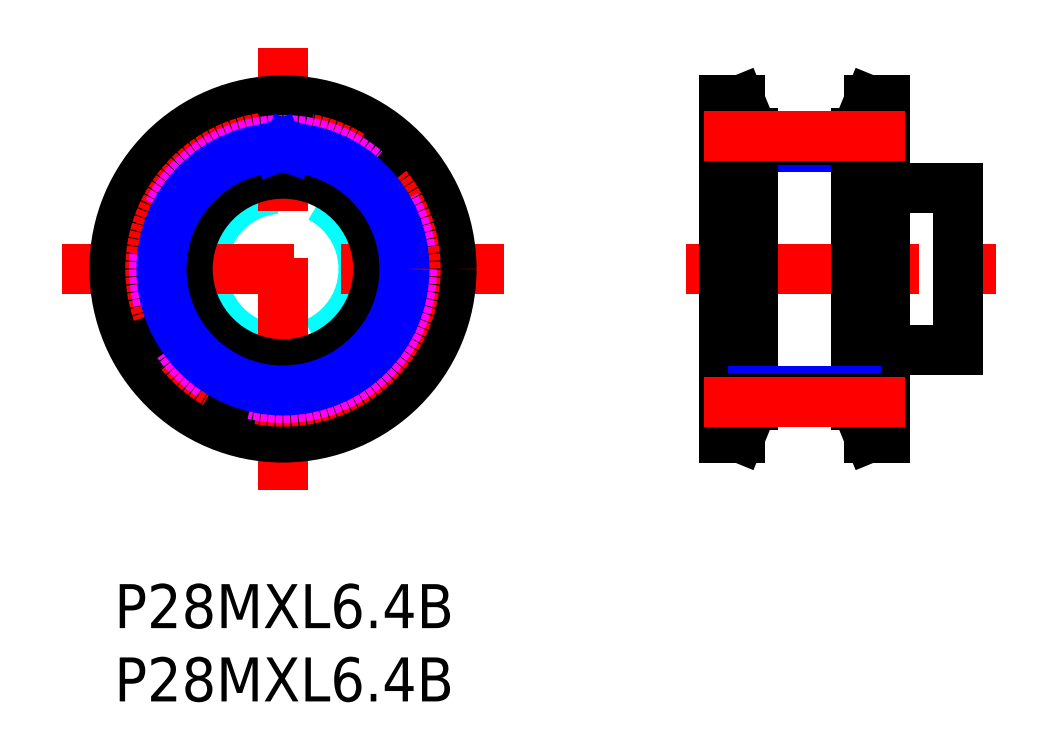
<metadata>
{"format":"dxf","ext":"dxf","renderer":"ezdxf+matplotlib","layout":"modelspace","background":"white","min_lineweight":24,"dpi":150}
</metadata>
<code>
0
SECTION
2
ENTITIES
0
TEXT
8
MSM_PART_NUMBER
10
0
20
-8
30
0
40
3
1
P28MXL6.4B
0
TEXT
8
MSM_PART_NUMBER
10
0
20
-3
30
0
40
3
1
P28MXL6.4B
0
CIRCLE
8
MSM_DASHED
10
11.5
20
21.5
30
0
40
9.25
0
CIRCLE
8
MSM_DASHED
10
11.5
20
21.5
30
0
40
5.5
0
ARC
8
MSM_DASHED
10
11.5
20
21.5
30
0
40
8.8
50
43.23
51
46.77
0
LINE
8
MSM_DASHED
10
16.41
20
14.65
30
0
11
16.49
21
14.43
31
0
0
ARC
8
MSM_DASHED
10
11.5
20
21.5
30
0
40
8.8
50
30.37
51
33.91
0
ARC
8
MSM_DASHED
10
15.85
20
14.08
30
0
40
0.2
50
225.7
51
300.4
0
LINE
8
MSM_DASHED
10
15.71
20
13.94
30
0
11
15.54
21
14.1
31
0
0
ARC
8
MSM_DASHED
10
15.4
20
13.96
30
0
40
0.2
50
45.71
51
117.3
0
ARC
8
MSM_DASHED
10
11.5
20
21.5
30
0
40
8.29
50
294.1
51
297.3
0
LINE
8
MSM_DASHED
10
20.04
20
20.08
30
0
11
19.8
21
20.05
31
0
0
ARC
8
MSM_DASHED
10
19.83
20
19.85
30
0
40
0.2
50
97.14
51
168.8
0
ARC
8
MSM_DASHED
10
11.5
20
21.5
30
0
40
8.29
50
345.5
51
348.8
0
ARC
8
MSM_DASHED
10
11.5
20
21.5
30
0
40
8.29
50
62.65
51
65.92
0
ARC
8
MSM_DASHED
10
15.4
20
29.04
30
0
40
0.2
50
242.7
51
314.3
0
ARC
8
MSM_DASHED
10
11.5
20
21.5
30
0
40
8.8
50
56.09
51
59.63
0
ARC
8
MSM_DASHED
10
16.98
20
15.02
30
0
40
0.2
50
58.57
51
130.2
0
ARC
8
MSM_DASHED
10
11.5
20
21.5
30
0
40
8.29
50
306.9
51
310.2
0
ARC
8
MSM_DASHED
10
16.6
20
14.71
30
0
40
0.2
50
126.9
51
198.6
0
ARC
8
MSM_DASHED
10
11.5
20
21.5
30
0
40
8.8
50
300.4
51
303.9
0
ARC
8
MSM_DASHED
10
16.3
20
14.36
30
0
40
0.2
50
303.9
51
18.57
0
ARC
8
MSM_DASHED
10
11.5
20
21.5
30
0
40
8.8
50
326.1
51
329.6
0
ARC
8
MSM_DASHED
10
11.5
20
21.5
30
0
40
8.8
50
338.9
51
342.5
0
ARC
8
MSM_DASHED
10
11.5
20
21.5
30
0
40
8.8
50
351.8
51
355.3
0
ARC
8
MSM_DASHED
10
11.5
20
21.5
30
0
40
8.8
50
4.659
51
8.198
0
LINE
8
MSM_DASHED
10
17.94
20
27.29
30
0
11
17.81
21
27.08
31
0
0
ARC
8
MSM_DASHED
10
11.5
20
21.5
30
0
40
8.29
50
178.4
51
181.6
0
ARC
8
MSM_DASHED
10
3.013
20
21.26
30
0
40
0.2
50
290
51
1.633
0
LINE
8
MSM_DASHED
10
2.86
20
20.99
30
0
11
3.082
21
21.07
31
0
0
ARC
8
MSM_DASHED
10
2.928
20
20.8
30
0
40
0.2
50
110
51
184.7
0
ARC
8
MSM_DASHED
10
11.5
20
21.5
30
0
40
8.8
50
184.7
51
188.2
0
ARC
8
MSM_DASHED
10
2.988
20
20.27
30
0
40
0.2
50
188.2
51
262.9
0
LINE
8
MSM_DASHED
10
3.197
20
20.05
30
0
11
2.963
21
20.08
31
0
0
ARC
8
MSM_DASHED
10
3.172
20
19.85
30
0
40
0.2
50
11.22
51
82.86
0
ARC
8
MSM_DASHED
10
11.5
20
21.5
30
0
40
8.29
50
191.2
51
194.5
0
ARC
8
MSM_DASHED
10
3.28
20
19.38
30
0
40
0.2
50
302.9
51
14.49
0
LINE
8
MSM_DASHED
10
3.19
20
19.08
30
0
11
3.389
21
19.21
31
0
0
ARC
8
MSM_DASHED
10
3.299
20
18.91
30
0
40
0.2
50
122.9
51
197.5
0
ARC
8
MSM_DASHED
10
11.5
20
21.5
30
0
40
8.8
50
197.5
51
201.1
0
ARC
8
MSM_DASHED
10
3.474
20
18.41
30
0
40
0.2
50
201.1
51
275.7
0
LINE
8
MSM_DASHED
10
3.729
20
18.23
30
0
11
3.494
21
18.21
31
0
0
ARC
8
MSM_DASHED
10
3.749
20
18.04
30
0
40
0.2
50
24.08
51
95.71
0
ARC
8
MSM_DASHED
10
11.5
20
21.5
30
0
40
8.29
50
204.1
51
207.3
0
ARC
8
MSM_DASHED
10
3.959
20
17.6
30
0
40
0.2
50
315.7
51
27.35
0
LINE
8
MSM_DASHED
10
3.937
20
17.29
30
0
11
4.102
21
17.46
31
0
0
ARC
8
MSM_DASHED
10
4.08
20
17.15
30
0
40
0.2
50
135.7
51
210.4
0
ARC
8
MSM_DASHED
10
11.5
20
21.5
30
0
40
8.8
50
210.4
51
213.9
0
ARC
8
MSM_DASHED
10
4.363
20
16.7
30
0
40
0.2
50
213.9
51
288.6
0
LINE
8
MSM_DASHED
10
4.65
20
16.59
30
0
11
4.427
21
16.51
31
0
0
ARC
8
MSM_DASHED
10
4.714
20
16.4
30
0
40
0.2
50
36.94
51
108.6
0
ARC
8
MSM_DASHED
10
11.5
20
21.5
30
0
40
8.29
50
216.9
51
220.2
0
ARC
8
MSM_DASHED
10
5.016
20
16.02
30
0
40
0.2
50
328.6
51
40.2
0
LINE
8
MSM_DASHED
10
5.063
20
15.71
30
0
11
5.186
21
15.92
31
0
0
ARC
8
MSM_DASHED
10
5.234
20
15.61
30
0
40
0.2
50
148.6
51
223.2
0
ARC
8
MSM_DASHED
10
11.5
20
21.5
30
0
40
8.8
50
223.2
51
226.8
0
ARC
8
MSM_DASHED
10
5.61
20
15.23
30
0
40
0.2
50
226.8
51
301.4
0
LINE
8
MSM_DASHED
10
5.915
20
15.19
30
0
11
5.714
21
15.06
31
0
0
ARC
8
MSM_DASHED
10
6.02
20
15.02
30
0
40
0.2
50
49.8
51
121.4
0
ARC
8
MSM_DASHED
10
11.5
20
21.5
30
0
40
8.29
50
229.8
51
233.1
0
ARC
8
MSM_DASHED
10
6.398
20
14.71
30
0
40
0.2
50
341.4
51
53.06
0
LINE
8
MSM_DASHED
10
6.512
20
14.43
30
0
11
6.587
21
14.65
31
0
0
ARC
8
MSM_DASHED
10
6.702
20
14.36
30
0
40
0.2
50
161.4
51
236.1
0
ARC
8
MSM_DASHED
10
11.5
20
21.5
30
0
40
8.8
50
236.1
51
239.6
0
ARC
8
MSM_DASHED
10
7.152
20
14.08
30
0
40
0.2
50
239.6
51
314.3
0
LINE
8
MSM_DASHED
10
7.46
20
14.1
30
0
11
7.291
21
13.94
31
0
0
ARC
8
MSM_DASHED
10
7.6
20
13.96
30
0
40
0.2
50
62.65
51
134.3
0
ARC
8
MSM_DASHED
10
11.5
20
21.5
30
0
40
8.29
50
242.7
51
245.9
0
ARC
8
MSM_DASHED
10
8.036
20
13.75
30
0
40
0.2
50
354.3
51
65.92
0
LINE
8
MSM_DASHED
10
8.211
20
13.49
30
0
11
8.235
21
13.73
31
0
0
ARC
8
MSM_DASHED
10
8.41
20
13.47
30
0
40
0.2
50
174.3
51
248.9
0
ARC
8
MSM_DASHED
10
11.5
20
21.5
30
0
40
8.8
50
248.9
51
252.5
0
ARC
8
MSM_DASHED
10
8.912
20
13.3
30
0
40
0.2
50
252.5
51
327.1
0
LINE
8
MSM_DASHED
10
9.208
20
13.39
30
0
11
9.08
21
13.19
31
0
0
ARC
8
MSM_DASHED
10
9.376
20
13.28
30
0
40
0.2
50
75.51
51
147.1
0
ARC
8
MSM_DASHED
10
11.5
20
21.5
30
0
40
8.29
50
255.5
51
258.8
0
ARC
8
MSM_DASHED
10
9.847
20
13.17
30
0
40
0.2
50
7.143
51
78.78
0
LINE
8
MSM_DASHED
10
10.08
20
12.96
30
0
11
10.05
21
13.2
31
0
0
ARC
8
MSM_DASHED
10
10.27
20
12.99
30
0
40
0.2
50
187.1
51
261.8
0
ARC
8
MSM_DASHED
10
11.5
20
21.5
30
0
40
8.8
50
261.8
51
265.3
0
ARC
8
MSM_DASHED
10
10.8
20
12.93
30
0
40
0.2
50
265.3
51
340
0
LINE
8
MSM_DASHED
10
11.07
20
13.08
30
0
11
10.99
21
12.86
31
0
0
ARC
8
MSM_DASHED
10
11.26
20
13.01
30
0
40
0.2
50
88.37
51
160
0
ARC
8
MSM_DASHED
10
11.5
20
21.5
30
0
40
8.29
50
268.4
51
271.6
0
ARC
8
MSM_DASHED
10
11.74
20
13.01
30
0
40
0.2
50
20
51
91.63
0
LINE
8
MSM_DASHED
10
12.01
20
12.86
30
0
11
11.93
21
13.08
31
0
0
ARC
8
MSM_DASHED
10
12.2
20
12.93
30
0
40
0.2
50
200
51
274.7
0
ARC
8
MSM_DASHED
10
11.5
20
21.5
30
0
40
8.8
50
274.7
51
278.2
0
ARC
8
MSM_DASHED
10
12.73
20
12.99
30
0
40
0.2
50
278.2
51
352.9
0
LINE
8
MSM_DASHED
10
12.95
20
13.2
30
0
11
12.92
21
12.96
31
0
0
ARC
8
MSM_DASHED
10
13.15
20
13.17
30
0
40
0.2
50
101.2
51
172.9
0
ARC
8
MSM_DASHED
10
11.5
20
21.5
30
0
40
8.29
50
281.2
51
284.5
0
ARC
8
MSM_DASHED
10
13.62
20
13.28
30
0
40
0.2
50
32.86
51
104.5
0
LINE
8
MSM_DASHED
10
13.92
20
13.19
30
0
11
13.79
21
13.39
31
0
0
ARC
8
MSM_DASHED
10
14.09
20
13.3
30
0
40
0.2
50
212.9
51
287.5
0
ARC
8
MSM_DASHED
10
11.5
20
21.5
30
0
40
8.8
50
287.5
51
291.1
0
ARC
8
MSM_DASHED
10
14.59
20
13.47
30
0
40
0.2
50
291.1
51
5.714
0
LINE
8
MSM_DASHED
10
14.77
20
13.73
30
0
11
14.79
21
13.49
31
0
0
ARC
8
MSM_DASHED
10
14.96
20
13.75
30
0
40
0.2
50
114.1
51
185.7
0
LINE
8
MSM_DASHED
10
17.29
20
15.06
30
0
11
17.08
21
15.19
31
0
0
ARC
8
MSM_DASHED
10
17.39
20
15.23
30
0
40
0.2
50
238.6
51
313.2
0
ARC
8
MSM_DASHED
10
11.5
20
21.5
30
0
40
8.8
50
313.2
51
316.8
0
ARC
8
MSM_DASHED
10
17.77
20
15.61
30
0
40
0.2
50
316.8
51
31.43
0
LINE
8
MSM_DASHED
10
17.81
20
15.92
30
0
11
17.94
21
15.71
31
0
0
ARC
8
MSM_DASHED
10
17.98
20
16.02
30
0
40
0.2
50
139.8
51
211.4
0
ARC
8
MSM_DASHED
10
11.5
20
21.5
30
0
40
8.29
50
319.8
51
323.1
0
ARC
8
MSM_DASHED
10
18.29
20
16.4
30
0
40
0.2
50
71.43
51
143.1
0
LINE
8
MSM_DASHED
10
18.57
20
16.51
30
0
11
18.35
21
16.59
31
0
0
ARC
8
MSM_DASHED
10
18.64
20
16.7
30
0
40
0.2
50
251.4
51
326.1
0
ARC
8
MSM_DASHED
10
18.92
20
17.15
30
0
40
0.2
50
329.6
51
44.29
0
LINE
8
MSM_DASHED
10
18.9
20
17.46
30
0
11
19.06
21
17.29
31
0
0
ARC
8
MSM_DASHED
10
19.04
20
17.6
30
0
40
0.2
50
152.7
51
224.3
0
ARC
8
MSM_DASHED
10
11.5
20
21.5
30
0
40
8.29
50
332.7
51
335.9
0
ARC
8
MSM_DASHED
10
19.25
20
18.04
30
0
40
0.2
50
84.29
51
155.9
0
LINE
8
MSM_DASHED
10
19.51
20
18.21
30
0
11
19.27
21
18.23
31
0
0
ARC
8
MSM_DASHED
10
19.53
20
18.41
30
0
40
0.2
50
264.3
51
338.9
0
ARC
8
MSM_DASHED
10
19.7
20
18.91
30
0
40
0.2
50
342.5
51
57.14
0
LINE
8
MSM_DASHED
10
19.61
20
19.21
30
0
11
19.81
21
19.08
31
0
0
ARC
8
MSM_DASHED
10
19.72
20
19.38
30
0
40
0.2
50
165.5
51
237.1
0
ARC
8
MSM_DASHED
10
20.01
20
20.27
30
0
40
0.2
50
277.1
51
351.8
0
ARC
8
MSM_DASHED
10
20.07
20
20.8
30
0
40
0.2
50
355.3
51
70
0
LINE
8
MSM_DASHED
10
19.92
20
21.07
30
0
11
20.14
21
20.99
31
0
0
ARC
8
MSM_DASHED
10
19.99
20
21.26
30
0
40
0.2
50
178.4
51
250
0
ARC
8
MSM_DASHED
10
11.5
20
21.5
30
0
40
8.29
50
358.4
51
1.633
0
ARC
8
MSM_DASHED
10
19.99
20
21.74
30
0
40
0.2
50
110
51
181.6
0
LINE
8
MSM_DASHED
10
20.14
20
22.01
30
0
11
19.92
21
21.93
31
0
0
ARC
8
MSM_DASHED
10
20.07
20
22.2
30
0
40
0.2
50
290
51
4.659
0
ARC
8
MSM_DASHED
10
20.01
20
22.73
30
0
40
0.2
50
8.198
51
82.86
0
LINE
8
MSM_DASHED
10
19.8
20
22.95
30
0
11
20.04
21
22.92
31
0
0
ARC
8
MSM_DASHED
10
19.83
20
23.15
30
0
40
0.2
50
191.2
51
262.9
0
ARC
8
MSM_DASHED
10
11.5
20
21.5
30
0
40
8.29
50
11.22
51
14.49
0
ARC
8
MSM_DASHED
10
19.72
20
23.62
30
0
40
0.2
50
122.9
51
194.5
0
LINE
8
MSM_DASHED
10
19.81
20
23.92
30
0
11
19.61
21
23.79
31
0
0
ARC
8
MSM_DASHED
10
19.7
20
24.09
30
0
40
0.2
50
302.9
51
17.52
0
ARC
8
MSM_DASHED
10
11.5
20
21.5
30
0
40
8.8
50
17.52
51
21.06
0
ARC
8
MSM_DASHED
10
19.53
20
24.59
30
0
40
0.2
50
21.06
51
95.71
0
LINE
8
MSM_DASHED
10
19.27
20
24.77
30
0
11
19.51
21
24.79
31
0
0
ARC
8
MSM_DASHED
10
19.25
20
24.96
30
0
40
0.2
50
204.1
51
275.7
0
ARC
8
MSM_DASHED
10
11.5
20
21.5
30
0
40
8.29
50
24.08
51
27.35
0
ARC
8
MSM_DASHED
10
19.04
20
25.4
30
0
40
0.2
50
135.7
51
207.3
0
LINE
8
MSM_DASHED
10
19.06
20
25.71
30
0
11
18.9
21
25.54
31
0
0
ARC
8
MSM_DASHED
10
18.92
20
25.85
30
0
40
0.2
50
315.7
51
30.37
0
ARC
8
MSM_DASHED
10
18.64
20
26.3
30
0
40
0.2
50
33.91
51
108.6
0
LINE
8
MSM_DASHED
10
18.35
20
26.41
30
0
11
18.57
21
26.49
31
0
0
ARC
8
MSM_DASHED
10
18.29
20
26.6
30
0
40
0.2
50
216.9
51
288.6
0
ARC
8
MSM_DASHED
10
11.5
20
21.5
30
0
40
8.29
50
36.94
51
40.2
0
ARC
8
MSM_DASHED
10
17.98
20
26.98
30
0
40
0.2
50
148.6
51
220.2
0
ARC
8
MSM_DASHED
10
17.77
20
27.39
30
0
40
0.2
50
328.6
51
43.23
0
ARC
8
MSM_DASHED
10
17.39
20
27.77
30
0
40
0.2
50
46.77
51
121.4
0
LINE
8
MSM_DASHED
10
17.08
20
27.81
30
0
11
17.29
21
27.94
31
0
0
ARC
8
MSM_DASHED
10
16.98
20
27.98
30
0
40
0.2
50
229.8
51
301.4
0
ARC
8
MSM_DASHED
10
11.5
20
21.5
30
0
40
8.29
50
49.8
51
53.06
0
ARC
8
MSM_DASHED
10
16.6
20
28.29
30
0
40
0.2
50
161.4
51
233.1
0
LINE
8
MSM_DASHED
10
16.49
20
28.57
30
0
11
16.41
21
28.35
31
0
0
ARC
8
MSM_DASHED
10
16.3
20
28.64
30
0
40
0.2
50
341.4
51
56.09
0
ARC
8
MSM_DASHED
10
15.85
20
28.92
30
0
40
0.2
50
59.63
51
134.3
0
LINE
8
MSM_DASHED
10
15.54
20
28.9
30
0
11
15.71
21
29.06
31
0
0
ARC
8
MSM_DASHED
10
14.96
20
29.25
30
0
40
0.2
50
174.3
51
245.9
0
LINE
8
MSM_DASHED
10
14.79
20
29.51
30
0
11
14.77
21
29.27
31
0
0
ARC
8
MSM_DASHED
10
14.59
20
29.53
30
0
40
0.2
50
354.3
51
68.94
0
ARC
8
MSM_DASHED
10
11.5
20
21.5
30
0
40
8.8
50
68.94
51
72.48
0
ARC
8
MSM_DASHED
10
14.09
20
29.7
30
0
40
0.2
50
72.48
51
147.1
0
LINE
8
MSM_DASHED
10
13.79
20
29.61
30
0
11
13.92
21
29.81
31
0
0
ARC
8
MSM_DASHED
10
13.62
20
29.72
30
0
40
0.2
50
255.5
51
327.1
0
ARC
8
MSM_DASHED
10
11.5
20
21.5
30
0
40
8.29
50
75.51
51
78.78
0
ARC
8
MSM_DASHED
10
13.15
20
29.83
30
0
40
0.2
50
187.1
51
258.8
0
LINE
8
MSM_DASHED
10
12.92
20
30.04
30
0
11
12.95
21
29.8
31
0
0
ARC
8
MSM_DASHED
10
12.73
20
30.01
30
0
40
0.2
50
7.143
51
81.8
0
ARC
8
MSM_DASHED
10
11.5
20
21.5
30
0
40
8.8
50
81.8
51
85.34
0
ARC
8
MSM_DASHED
10
12.2
20
30.07
30
0
40
0.2
50
85.34
51
160
0
LINE
8
MSM_DASHED
10
11.93
20
29.92
30
0
11
12.01
21
30.14
31
0
0
ARC
8
MSM_DASHED
10
11.74
20
29.99
30
0
40
0.2
50
268.4
51
340
0
ARC
8
MSM_DASHED
10
11.5
20
21.5
30
0
40
8.29
50
88.37
51
91.63
0
ARC
8
MSM_DASHED
10
11.26
20
29.99
30
0
40
0.2
50
200
51
271.6
0
LINE
8
MSM_DASHED
10
10.99
20
30.14
30
0
11
11.07
21
29.92
31
0
0
ARC
8
MSM_DASHED
10
10.8
20
30.07
30
0
40
0.2
50
20
51
94.66
0
ARC
8
MSM_DASHED
10
11.5
20
21.5
30
0
40
8.8
50
94.66
51
98.2
0
ARC
8
MSM_DASHED
10
10.27
20
30.01
30
0
40
0.2
50
98.2
51
172.9
0
LINE
8
MSM_DASHED
10
10.05
20
29.8
30
0
11
10.08
21
30.04
31
0
0
ARC
8
MSM_DASHED
10
9.847
20
29.83
30
0
40
0.2
50
281.2
51
352.9
0
ARC
8
MSM_DASHED
10
11.5
20
21.5
30
0
40
8.29
50
101.2
51
104.5
0
ARC
8
MSM_DASHED
10
9.376
20
29.72
30
0
40
0.2
50
212.9
51
284.5
0
LINE
8
MSM_DASHED
10
9.08
20
29.81
30
0
11
9.208
21
29.61
31
0
0
ARC
8
MSM_DASHED
10
8.912
20
29.7
30
0
40
0.2
50
32.86
51
107.5
0
ARC
8
MSM_DASHED
10
11.5
20
21.5
30
0
40
8.8
50
107.5
51
111.1
0
ARC
8
MSM_DASHED
10
8.41
20
29.53
30
0
40
0.2
50
111.1
51
185.7
0
LINE
8
MSM_DASHED
10
8.235
20
29.27
30
0
11
8.211
21
29.51
31
0
0
ARC
8
MSM_DASHED
10
8.036
20
29.25
30
0
40
0.2
50
294.1
51
5.714
0
ARC
8
MSM_DASHED
10
11.5
20
21.5
30
0
40
8.29
50
114.1
51
117.3
0
ARC
8
MSM_DASHED
10
7.6
20
29.04
30
0
40
0.2
50
225.7
51
297.3
0
LINE
8
MSM_DASHED
10
7.291
20
29.06
30
0
11
7.46
21
28.9
31
0
0
ARC
8
MSM_DASHED
10
7.152
20
28.92
30
0
40
0.2
50
45.71
51
120.4
0
ARC
8
MSM_DASHED
10
11.5
20
21.5
30
0
40
8.8
50
120.4
51
123.9
0
ARC
8
MSM_DASHED
10
6.702
20
28.64
30
0
40
0.2
50
123.9
51
198.6
0
LINE
8
MSM_DASHED
10
6.587
20
28.35
30
0
11
6.512
21
28.57
31
0
0
ARC
8
MSM_DASHED
10
6.398
20
28.29
30
0
40
0.2
50
306.9
51
18.57
0
ARC
8
MSM_DASHED
10
11.5
20
21.5
30
0
40
8.29
50
126.9
51
130.2
0
ARC
8
MSM_DASHED
10
6.02
20
27.98
30
0
40
0.2
50
238.6
51
310.2
0
LINE
8
MSM_DASHED
10
5.714
20
27.94
30
0
11
5.915
21
27.81
31
0
0
ARC
8
MSM_DASHED
10
5.61
20
27.77
30
0
40
0.2
50
58.57
51
133.2
0
ARC
8
MSM_DASHED
10
11.5
20
21.5
30
0
40
8.8
50
133.2
51
136.8
0
ARC
8
MSM_DASHED
10
5.234
20
27.39
30
0
40
0.2
50
136.8
51
211.4
0
LINE
8
MSM_DASHED
10
5.186
20
27.08
30
0
11
5.063
21
27.29
31
0
0
ARC
8
MSM_DASHED
10
5.016
20
26.98
30
0
40
0.2
50
319.8
51
31.43
0
ARC
8
MSM_DASHED
10
11.5
20
21.5
30
0
40
8.29
50
139.8
51
143.1
0
ARC
8
MSM_DASHED
10
4.714
20
26.6
30
0
40
0.2
50
251.4
51
323.1
0
LINE
8
MSM_DASHED
10
4.427
20
26.49
30
0
11
4.65
21
26.41
31
0
0
ARC
8
MSM_DASHED
10
4.363
20
26.3
30
0
40
0.2
50
71.43
51
146.1
0
ARC
8
MSM_DASHED
10
11.5
20
21.5
30
0
40
8.8
50
146.1
51
149.6
0
ARC
8
MSM_DASHED
10
4.08
20
25.85
30
0
40
0.2
50
149.6
51
224.3
0
LINE
8
MSM_DASHED
10
4.102
20
25.54
30
0
11
3.937
21
25.71
31
0
0
ARC
8
MSM_DASHED
10
3.959
20
25.4
30
0
40
0.2
50
332.7
51
44.29
0
ARC
8
MSM_DASHED
10
11.5
20
21.5
30
0
40
8.29
50
152.7
51
155.9
0
ARC
8
MSM_DASHED
10
3.749
20
24.96
30
0
40
0.2
50
264.3
51
335.9
0
LINE
8
MSM_DASHED
10
3.494
20
24.79
30
0
11
3.729
21
24.77
31
0
0
ARC
8
MSM_DASHED
10
3.474
20
24.59
30
0
40
0.2
50
84.29
51
158.9
0
ARC
8
MSM_DASHED
10
11.5
20
21.5
30
0
40
8.8
50
158.9
51
162.5
0
ARC
8
MSM_DASHED
10
3.299
20
24.09
30
0
40
0.2
50
162.5
51
237.1
0
LINE
8
MSM_DASHED
10
3.389
20
23.79
30
0
11
3.19
21
23.92
31
0
0
ARC
8
MSM_DASHED
10
3.28
20
23.62
30
0
40
0.2
50
345.5
51
57.14
0
ARC
8
MSM_DASHED
10
11.5
20
21.5
30
0
40
8.29
50
165.5
51
168.8
0
ARC
8
MSM_DASHED
10
3.172
20
23.15
30
0
40
0.2
50
277.1
51
348.8
0
LINE
8
MSM_DASHED
10
2.963
20
22.92
30
0
11
3.197
21
22.95
31
0
0
ARC
8
MSM_DASHED
10
2.988
20
22.73
30
0
40
0.2
50
97.14
51
171.8
0
ARC
8
MSM_DASHED
10
11.5
20
21.5
30
0
40
8.8
50
171.8
51
175.3
0
ARC
8
MSM_DASHED
10
2.928
20
22.2
30
0
40
0.2
50
175.3
51
250
0
LINE
8
MSM_DASHED
10
3.082
20
21.93
30
0
11
2.86
21
22.01
31
0
0
ARC
8
MSM_DASHED
10
3.013
20
21.74
30
0
40
0.2
50
358.4
51
70
0
LINE
8
MSM_CENTER
10
-3.594
20
21.5
30
0
11
26.59
21
21.5
31
0
0
LINE
8
MSM_CENTER
10
11.5
20
6.406
30
0
11
11.5
21
36.59
31
0
0
CIRCLE
8
MSM_CONTINUOUS
10
11.5
20
21.5
30
0
40
11.5
0
CIRCLE
8
MSM_CONTINUOUS
10
11.5
20
21.5
30
0
40
9.054
0
CIRCLE
8
MSM_CONTINUOUS
10
11.5
20
21.5
30
0
40
6.5
0
LINE
8
MSM_DASHED
10
51.58
20
12.45
30
0
11
52.58
21
10
31
0
0
LINE
8
MSM_DASHED
10
52.58
20
33
30
0
11
51.58
21
30.55
31
0
0
LINE
8
MSM_DASHED
10
51.58
20
12.45
30
0
11
51.58
21
30.55
31
0
0
LINE
8
MSM_DASHED
10
42.58
20
30.55
30
0
11
41.58
21
33
31
0
0
LINE
8
MSM_DASHED
10
41.58
20
10
30
0
11
42.58
21
12.45
31
0
0
LINE
8
MSM_DASHED
10
42.58
20
30.55
30
0
11
42.58
21
12.45
31
0
0
LINE
8
MSM_NARROW
10
50.58
20
29.79
30
0
11
43.58
21
29.79
31
0
0
LINE
8
MSM_DASHED
10
41.58
20
15
30
0
11
43.58
21
15
31
0
0
LINE
8
MSM_DASHED
10
43.58
20
28
30
0
11
41.58
21
28
31
0
0
LINE
8
MSM_DASHED
10
50.58
20
15
30
0
11
52.58
21
15
31
0
0
LINE
8
MSM_DASHED
10
52.58
20
28
30
0
11
50.58
21
28
31
0
0
LINE
8
MSM_CENTER
10
39.02
20
21.5
30
0
11
60.14
21
21.5
31
0
0
LINE
8
MSM_CONTINUOUS
10
52.58
20
33
30
0
11
51.5
21
33
31
0
0
LINE
8
MSM_CONTINUOUS
10
51.5
20
10
30
0
11
52.58
21
10
31
0
0
LINE
8
MSM_CONTINUOUS
10
52.58
20
10
30
0
11
52.58
21
33
31
0
0
LINE
8
MSM_CONTINUOUS
10
50.58
20
12.25
30
0
11
51.5
21
10
31
0
0
LINE
8
MSM_CONTINUOUS
10
51.5
20
33
30
0
11
50.58
21
30.75
31
0
0
LINE
8
MSM_CONTINUOUS
10
51.5
20
10
30
0
11
51.5
21
33
31
0
0
LINE
8
MSM_CONTINUOUS
10
50.58
20
12.25
30
0
11
50.58
21
30.75
31
0
0
LINE
8
MSM_CONTINUOUS
10
43.58
20
30.75
30
0
11
42.66
21
33
31
0
0
LINE
8
MSM_CONTINUOUS
10
42.66
20
10
30
0
11
43.58
21
12.25
31
0
0
LINE
8
MSM_CONTINUOUS
10
43.58
20
30.75
30
0
11
43.58
21
12.25
31
0
0
LINE
8
MSM_CONTINUOUS
10
41.58
20
10
30
0
11
42.66
21
10
31
0
0
LINE
8
MSM_CONTINUOUS
10
42.66
20
33
30
0
11
41.58
21
33
31
0
0
LINE
8
MSM_CONTINUOUS
10
41.58
20
33
30
0
11
41.58
21
10
31
0
0
LINE
8
MSM_CONTINUOUS
10
42.66
20
33
30
0
11
42.66
21
10
31
0
0
LINE
8
MSM_CONTINUOUS
10
52.58
20
16
30
0
11
57.58
21
16
31
0
0
LINE
8
MSM_CONTINUOUS
10
57.58
20
27
30
0
11
52.58
21
27
31
0
0
LINE
8
MSM_CONTINUOUS
10
57.58
20
27
30
0
11
57.58
21
16
31
0
0
CIRCLE
8
MSM_CENTER
10
11.5
20
21.5
30
0
40
9.055
0
CIRCLE
8
MSM_IMAGINARY
10
11.5
20
21.5
30
0
40
8.8
0
CIRCLE
8
MSM_NARROW
10
11.5
20
21.5
30
0
40
8.29
0
LINE
8
MSM_NARROW
10
11.07
20
29.92
30
0
11
11.12
21
29.78
31
0
0
LINE
8
MSM_NARROW
10
11.93
20
29.92
30
0
11
11.88
21
29.78
31
0
0
LINE
8
MSM_CONTINUOUS
10
43.58
20
30.3
30
0
11
50.58
21
30.3
31
0
0
LINE
8
MSM_CENTER
10
40.21
20
30.56
30
0
11
53.96
21
30.56
31
0
0
LINE
8
MSM_NARROW
10
50.58
20
13.21
30
0
11
43.58
21
13.21
31
0
0
LINE
8
MSM_CONTINUOUS
10
43.58
20
12.7
30
0
11
50.58
21
12.7
31
0
0
LINE
8
MSM_CENTER
10
40.21
20
12.44
30
0
11
53.96
21
12.44
31
0
0
VIEWPORT
8
0
10
0
20
0
30
0
40
8.976
41
6.936
68
     1
69
     1
0
VIEWPORT
8
0
10
5.25
20
3.5
30
0
40
8.4
41
5.6
68
     2
69
     2
0
ENDSEC
0
EOF

</code>
